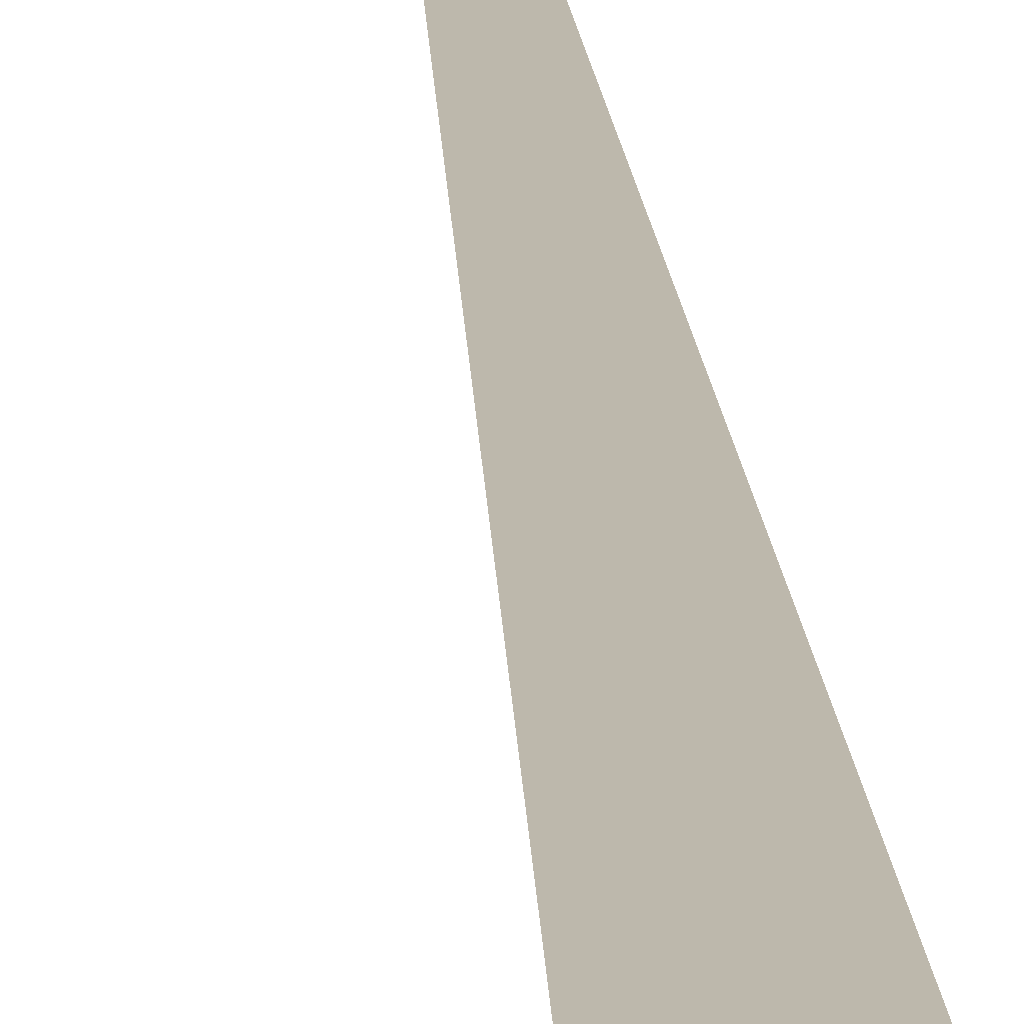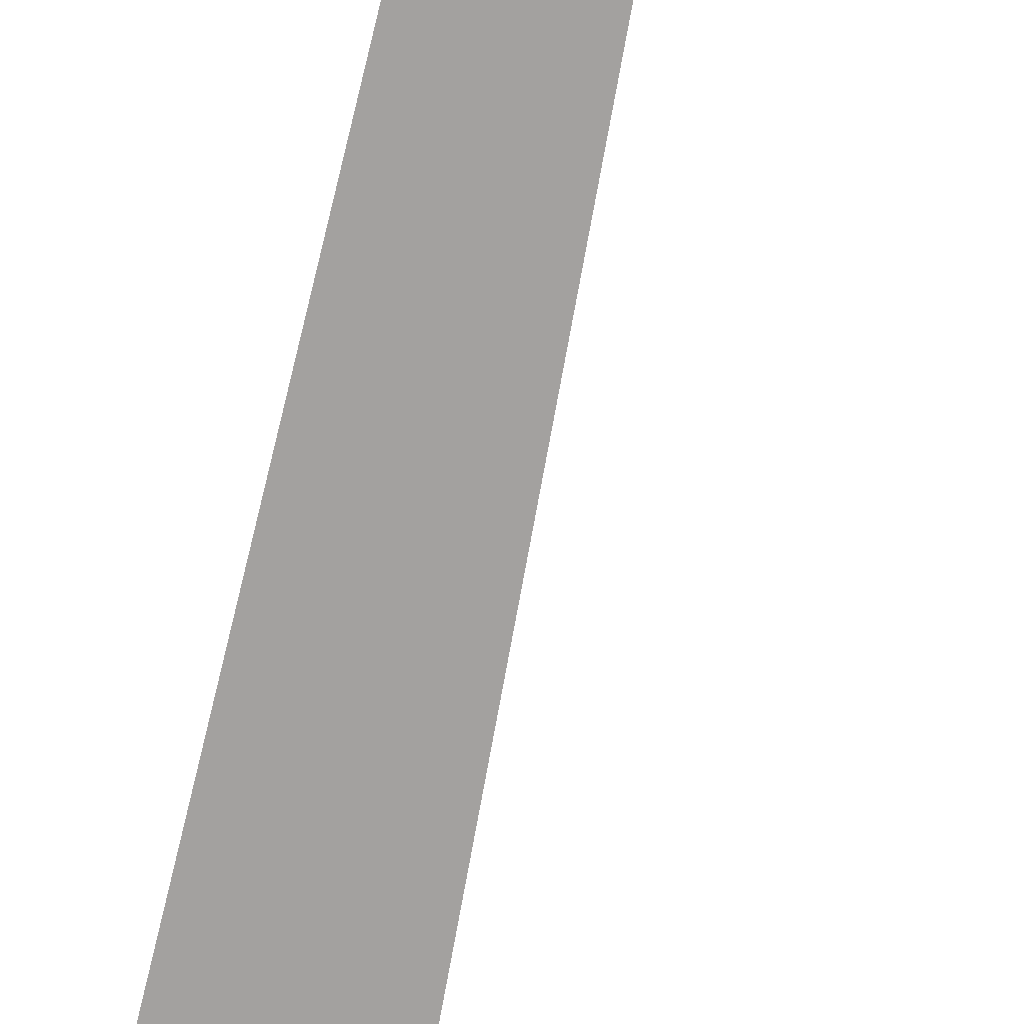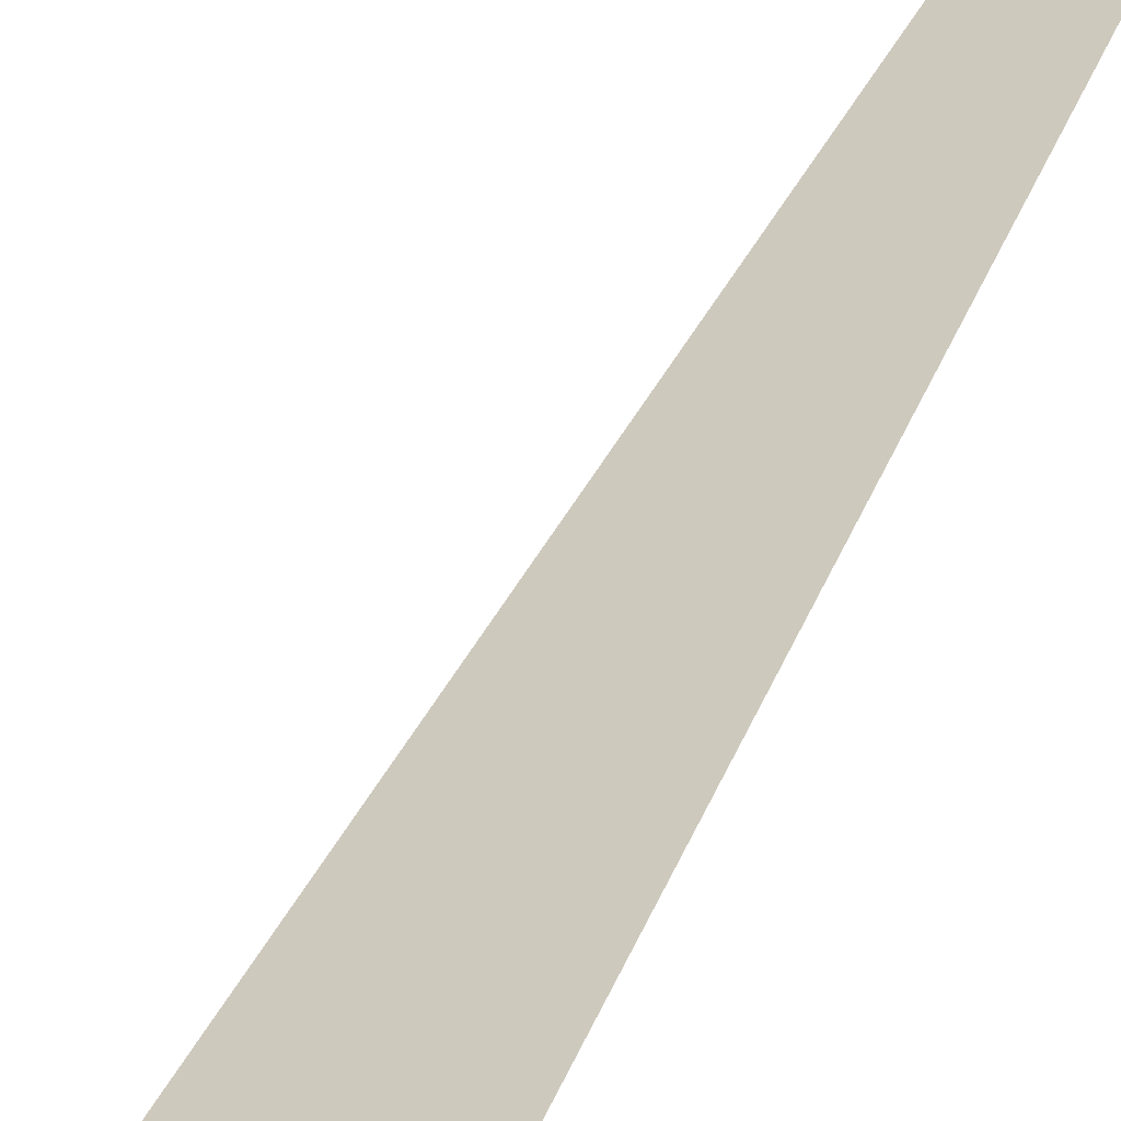
<metadata>
{"format":"obj","ext":"obj","renderer":"f3d","projection":"perspective","resolution":1024,"background":"white","views":[{"elev":14.9,"azim":-7.1,"up":"+Y"},{"elev":-72.3,"azim":164.6,"up":"+Y"},{"elev":22.6,"azim":9.8,"up":"+Y"}]}
</metadata>
<code>
v  1.75 -0.295 32
v  1.835 -0.2951 16
v  -0.876 -0.2951 16
v  -1.75 -0.295 32
v  2.49 -0.2952 -0
v  0.5709 -0.2953 -0
v  3.146 -0.2954 -16
v  2.018 -0.2954 -16
v  2.894 -0.2955 -32
v  3.23 -0.2955 -32
g MedCon_OnePlusThreeS_Start_LOD
f 1 2 3 4
f 2 5 6 3
f 5 7 8 6
f 9 8 7 10

</code>
